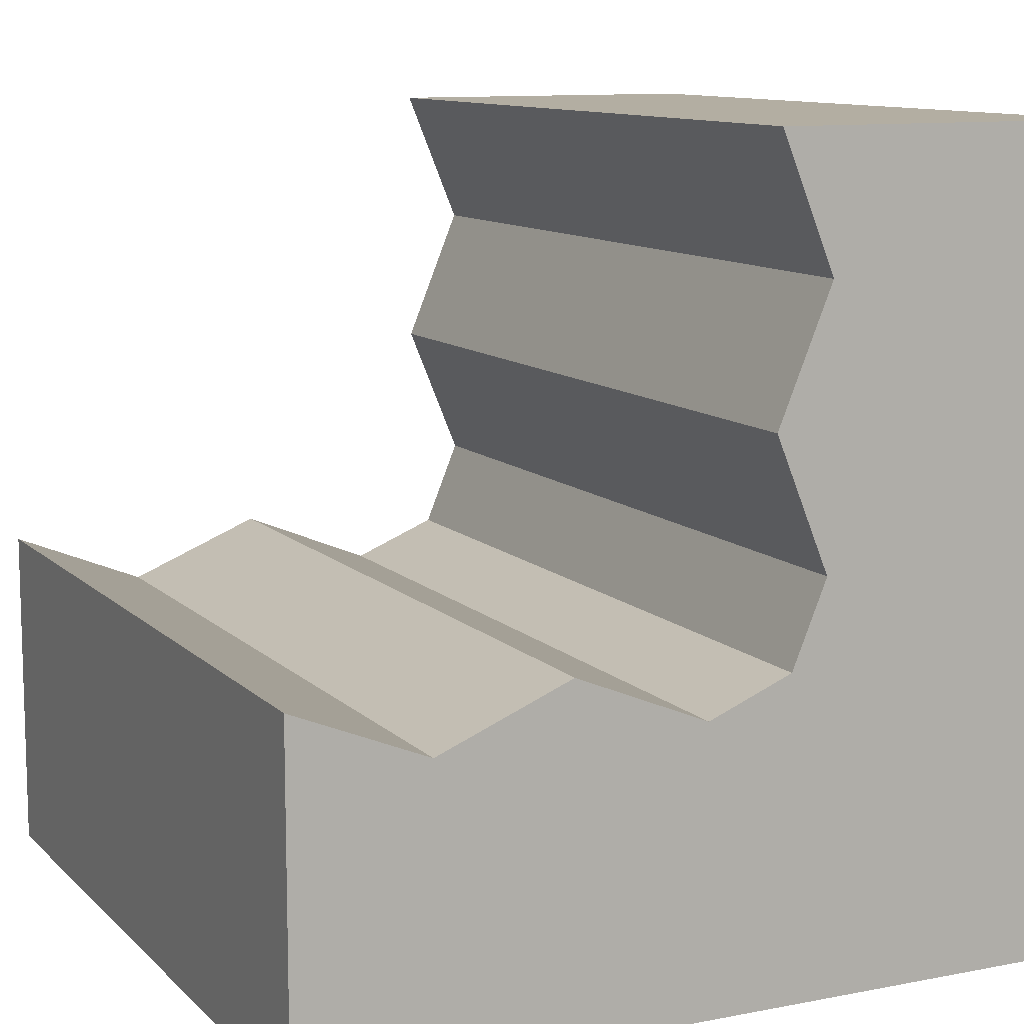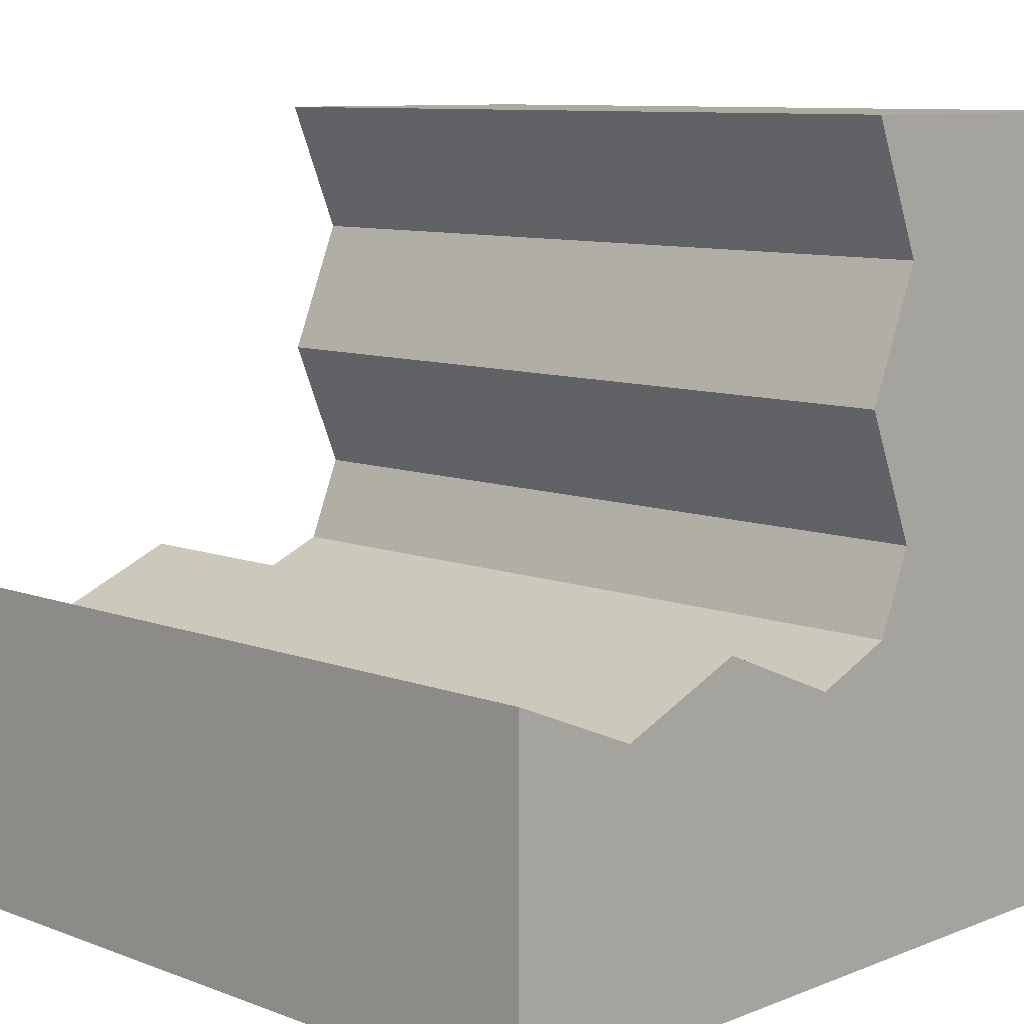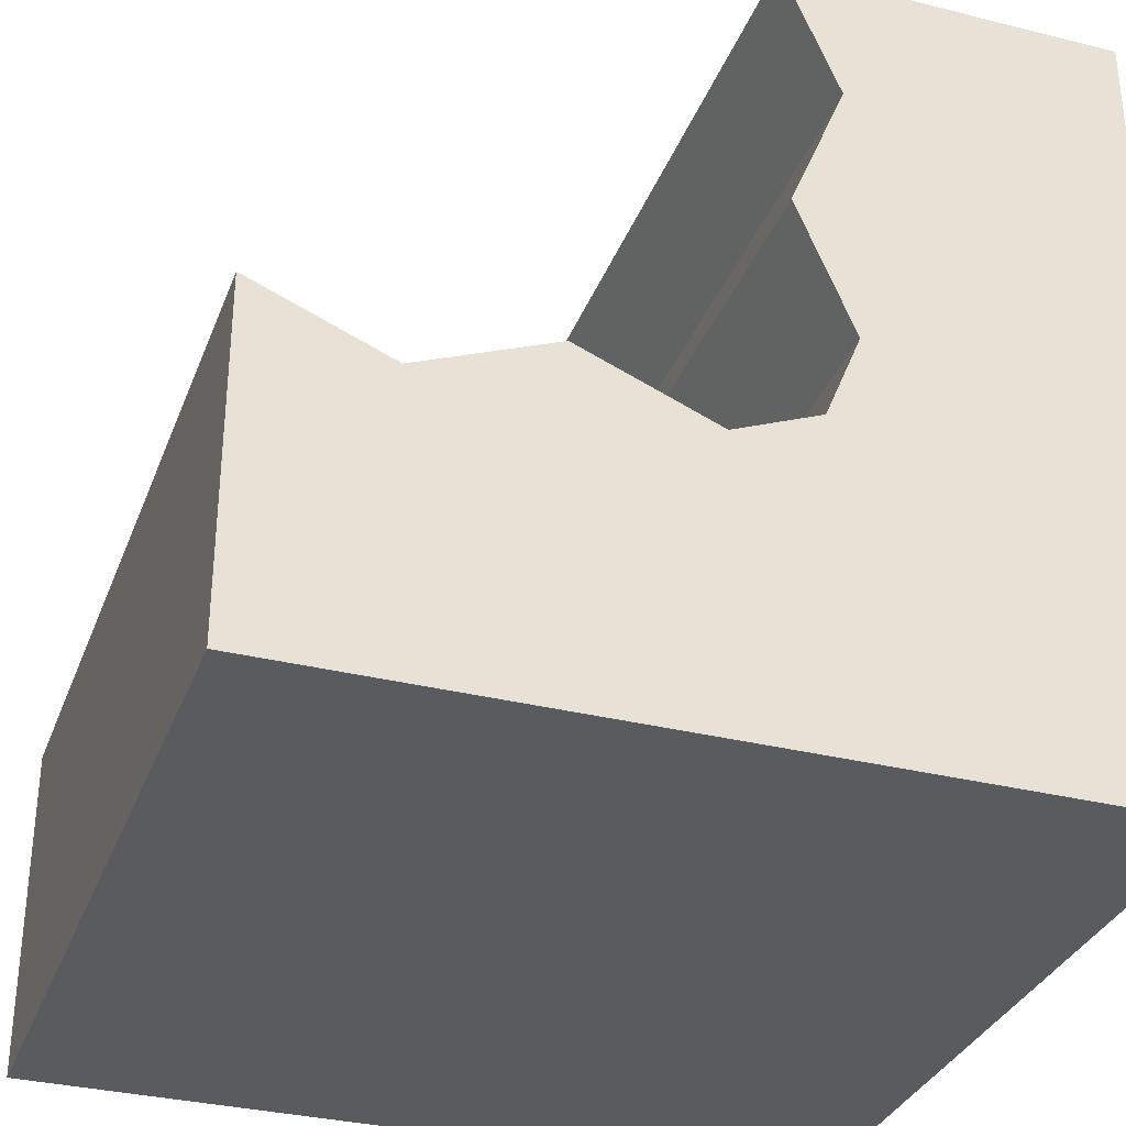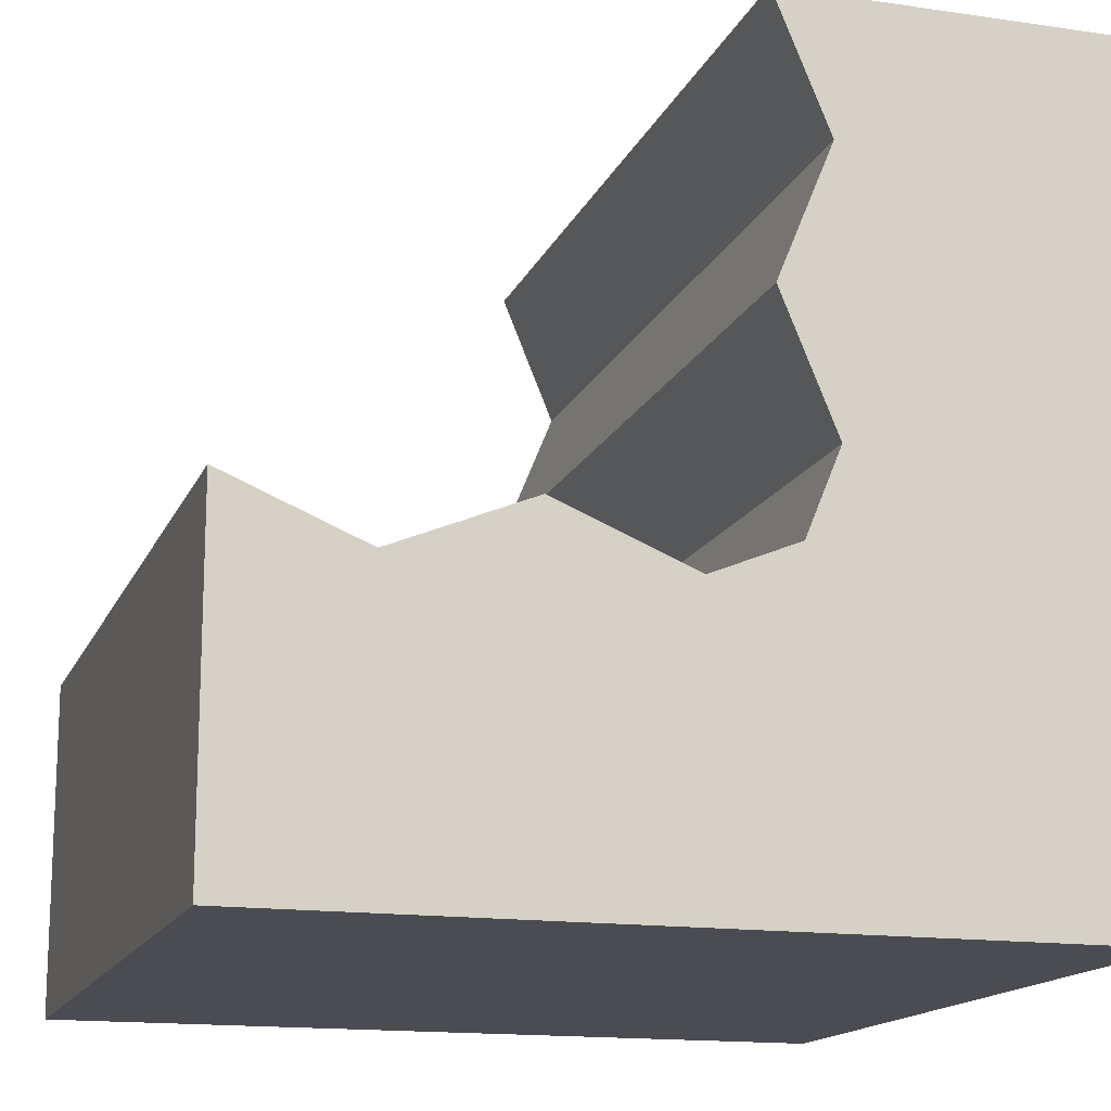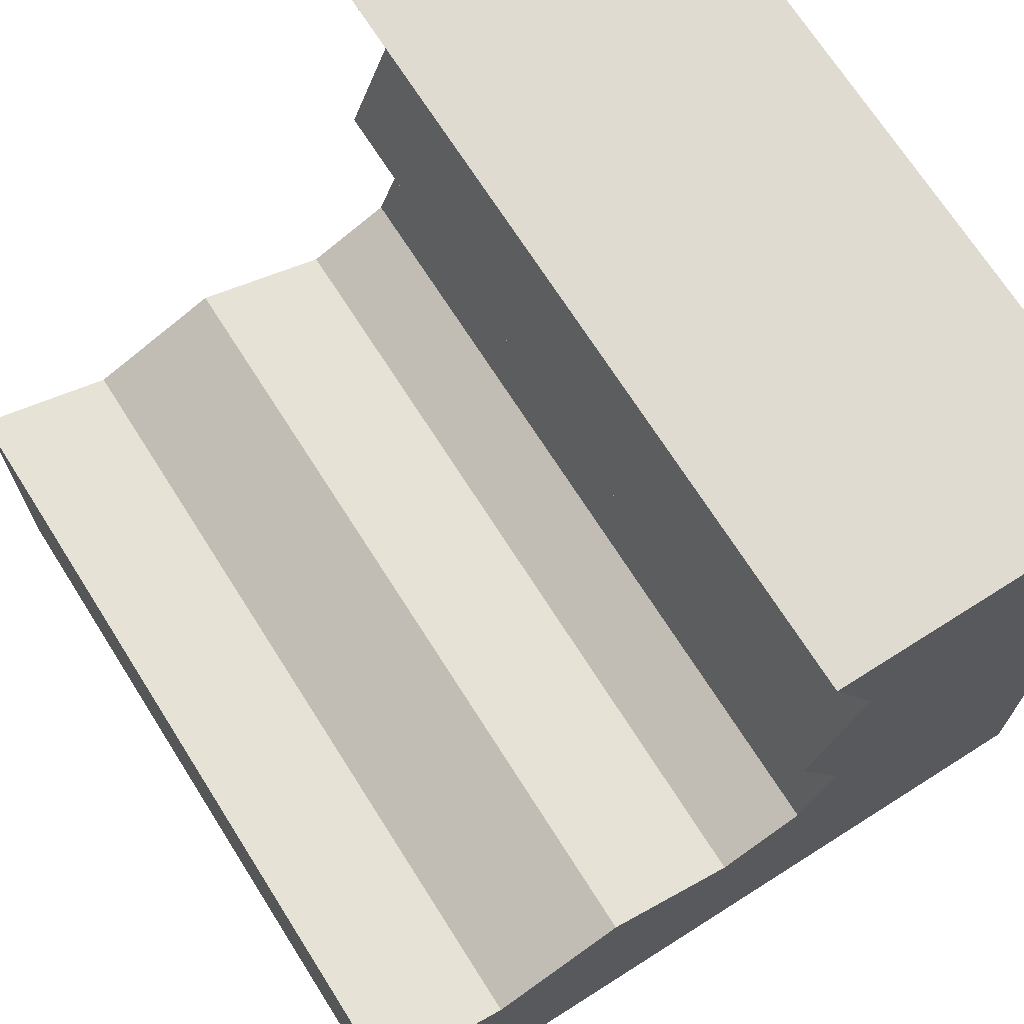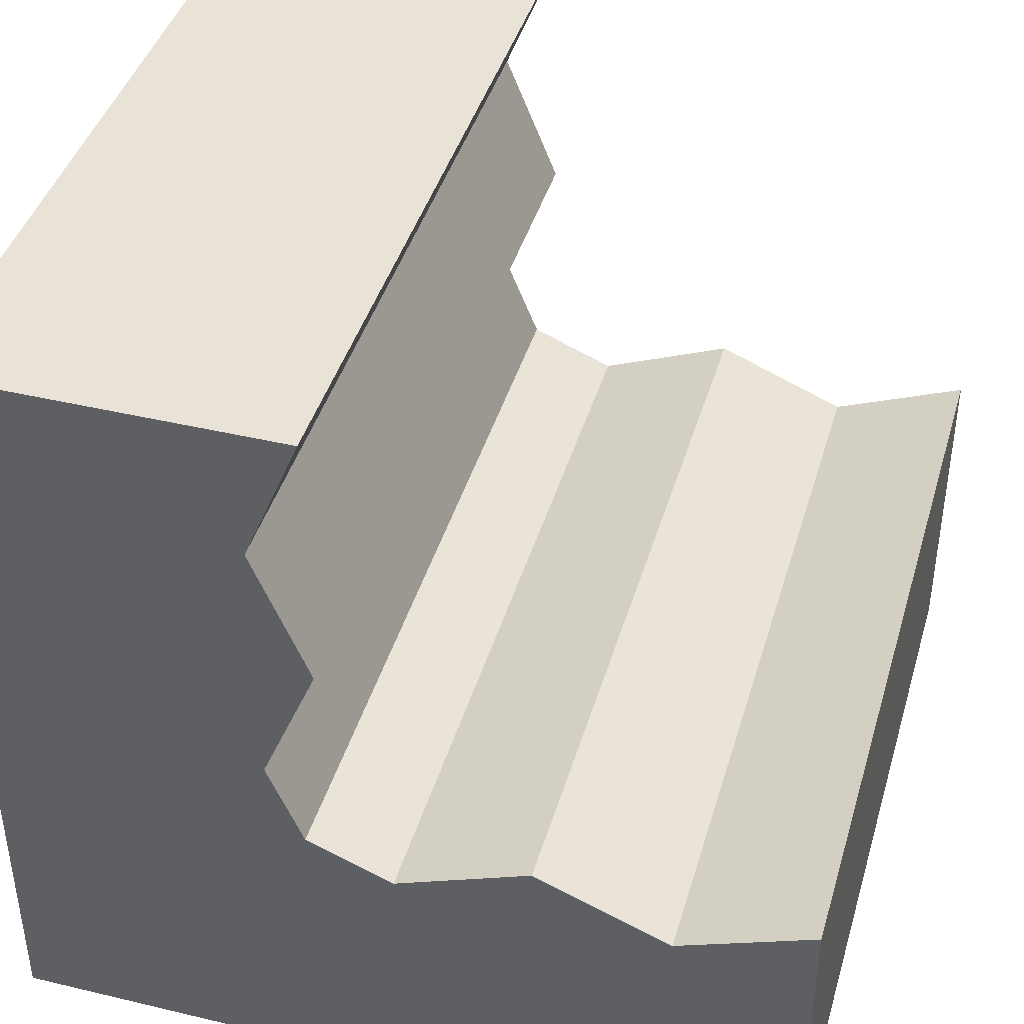
<metadata>
{"format":"obj","ext":"obj","renderer":"f3d","projection":"perspective","resolution":1024,"background":"white","views":[{"elev":10.8,"azim":-25.8,"up":"+Z"},{"elev":9.4,"azim":-45.6,"up":"+Z"},{"elev":-32.9,"azim":-19.0,"up":"+Z"},{"elev":-15.3,"azim":-17.3,"up":"+Z"},{"elev":70.1,"azim":-32.4,"up":"+Z"},{"elev":41.9,"azim":-164.0,"up":"+Z"}]}
</metadata>
<code>
o cliff_cornerInnerLarge_stone
v 0.652 -0 1.333
v 1.2 8 0
v 1.2 0 -0
v 0.652 8 1.333
v 0.652 -0 4
v 4 0 -4
v 4 -0 4
v 1.2 -0 2.667
v 0.8505 0 -0.8505
v -4 0 -4
v -0 0 -1.2
v -1.333 0 -0.652
v -2.667 0 -1.2
v -4 0 -0.652
v 1.2 8 2.667
v 0.652 8 4
v 4 8 4
v -4 8 -4
v 4 8 -4
v -1.333 8 -0.652
v -2.667 8 -1.2
v -4 8 -0.652
v -0 8 -1.2
v 0.8505 8 -0.8505
f 1 2 3
f 2 1 4
f 5 6 7
f 6 5 8
f 3 6 8
f 1 3 8
f 9 6 3
f 6 9 10
f 10 9 11
f 10 11 12
f 10 12 13
f 10 13 14
f 5 15 8
f 15 5 16
f 17 5 7
f 5 17 16
f 8 4 1
f 4 8 15
f 18 6 10
f 6 18 19
f 20 13 12
f 13 20 21
f 17 6 19
f 6 17 7
f 21 14 13
f 14 21 22
f 14 18 10
f 18 14 22
f 11 20 12
f 20 11 23
f 19 16 17
f 16 19 15
f 19 2 15
f 2 19 24
f 24 19 18
f 24 18 23
f 23 18 20
f 20 18 21
f 21 18 22
f 4 15 2
f 3 24 9
f 24 3 2
f 24 11 9
f 11 24 23

</code>
